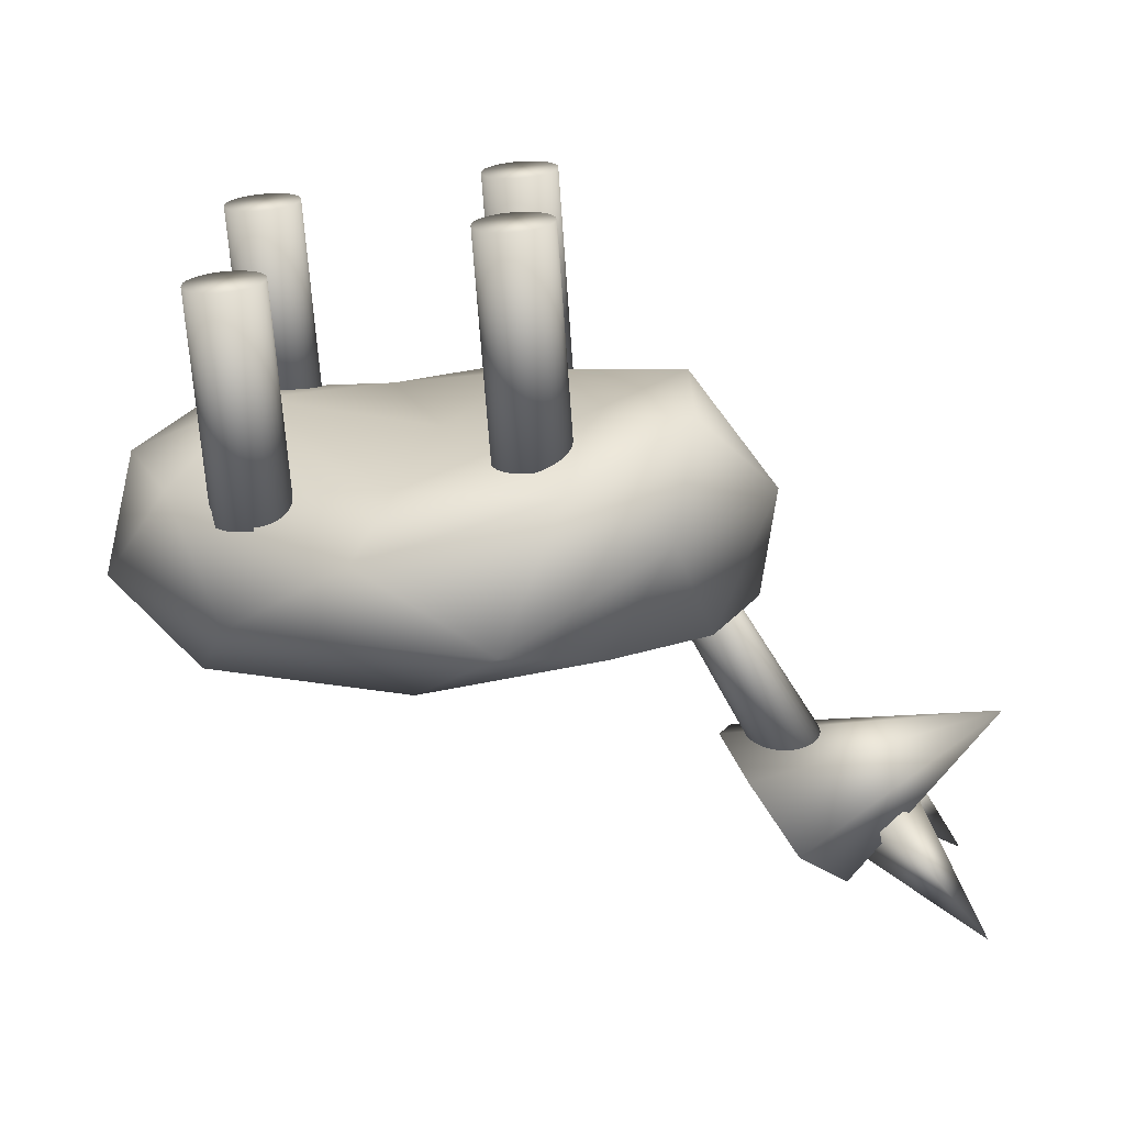
<metadata>
{"format":"obj","ext":"obj","renderer":"f3d","projection":"perspective","resolution":1024,"background":"white","views":[{"elev":-68.9,"azim":4.1,"up":"+Z"}]}
</metadata>
<code>
o Icosphere
v 0.005266 -0.15 0.004942
v 0.4291 -0.1244 0.5257
v -0.2764 0.02309 0.8506
v -0.8969 -0.1392 0.00633
v -0.2281 0.009323 -0.662
v 0.7268 -0.2548 -0.4065
v 0.2752 0.3836 0.8506
v -0.713 0.434 0.5387
v -0.7134 0.4203 -0.3215
v 0.4427 0.359 -0.5975
v 0.8971 0.4417 0.004819
v 0.1063 0.3311 0.1484
v -0.163 -0.1401 0.5
v 0.2986 -0.2074 0.309
v 0.1361 -0.07947 0.809
v 0.7239 -0.2683 0.008863
v 0.4364 -0.2366 -0.2348
v -0.53 -0.2699 0.009416
v -0.6882 -0.1586 0.5
v -0.1115 -0.09133 -0.3694
v -0.7417 -0.1436 -0.3884
v 0.3615 -0.1379 -0.6495
v 0.8243 0.07438 0.309
v 0.9505 0.02022 -0.2468
v -0.00059 0.2205 1
v 0.461 0.1307 0.809
v -0.9482 0.1266 0.3125
v -0.5878 0.1986 0.809
v -0.6074 0.225 -0.5295
v -0.9678 0.1536 -0.2242
v 0.6431 0.04267 -0.5819
v 0.1581 0.2431 -0.8109
v 0.6784 0.4569 0.5
v -0.2629 0.4988 0.809
v -0.7874 0.4043 0.08062
v -0.09976 0.4558 -0.5289
v 0.7424 0.4101 -0.3482
v 0.1649 0.4951 0.503
v 0.5689 0.5231 0.06658
v -0.363 0.4958 0.3851
v -0.268 0.3948 -0.04926
v 0.3326 0.4089 -0.2534
v 0.6755 0.3162 -0.04318
v 0.9891 0.9737 -0.1044
v 0.6906 0.312 -0.04539
v 1.007 0.9645 -0.103
v 0.705 0.3082 -0.04451
v 1.024 0.9554 -0.09748
v 0.7181 0.305 -0.04048
v 1.04 0.9467 -0.08791
v 0.7295 0.3025 -0.03336
v 1.054 0.9389 -0.07477
v 0.7387 0.3008 -0.02334
v 1.065 0.9325 -0.05874
v 0.7452 0.3 -0.01075
v 1.074 0.9277 -0.04046
v 0.7489 0.3003 0.003933
v 1.079 0.9248 -0.02063
v 0.7494 0.3018 0.02013
v 1.081 0.9238 -0
v 0.7467 0.3046 0.03716
v 1.079 0.9248 0.02063
v 0.7409 0.3087 0.05428
v 1.074 0.9277 0.04046
v 0.7321 0.314 0.07073
v 1.065 0.9325 0.05874
v 0.7207 0.3203 0.08579
v 1.054 0.9389 0.07477
v 0.707 0.3274 0.09879
v 1.04 0.9467 0.08792
v 0.6917 0.335 0.1092
v 1.024 0.9557 0.09769
v 0.6754 0.3427 0.1165
v 1.006 0.9653 0.1037
v 0.6588 0.35 0.1206
v 0.9882 0.9754 0.1057
v 0.6426 0.3564 0.1213
v 0.9702 0.9855 0.1037
v 0.6274 0.3618 0.1186
v 0.9529 0.9951 0.09769
v 0.614 0.3656 0.1129
v 0.937 1.004 0.08792
v 0.6028 0.3678 0.1044
v 0.923 1.012 0.07477
v 0.5943 0.3682 0.09345
v 0.9116 1.018 0.05892
v 0.5887 0.367 0.08064
v 0.9034 1.022 0.04108
v 0.5863 0.3642 0.06642
v 0.8985 1.024 0.02187
v 0.587 0.3601 0.0513
v 0.8972 1.024 0.001947
v 0.5908 0.3551 0.0358
v 0.8994 1.023 -0.01801
v 0.5974 0.3495 0.02043
v 0.905 1.019 -0.03731
v 0.6065 0.3435 0.005679
v 0.9137 1.014 -0.0553
v 0.6178 0.3375 -0.007979
v 0.9252 1.007 -0.0713
v 0.6308 0.3317 -0.02009
v 0.939 0.9999 -0.08472
v 0.6451 0.3261 -0.03024
v 0.9547 0.9916 -0.095
v 0.6601 0.321 -0.03804
v 0.9715 0.9828 -0.1017
v 0.9561 1.114 -0.385
v 0.8264 0.9337 -0.2406
v 0.7564 0.892 0.02266
v 0.8035 0.98 0.276
v 0.9526 1.121 0.3904
v 1.102 1.262 0.276
v 1.164 1.32 0
v 1.102 1.262 -0.276
v 1.61 0.865 0
v 1.237 1.196 0.02973
v 1.337 1.074 0.1113
v 1.237 1.091 0.2564
v 1.138 1.212 0.1748
v 1.515 1.474 0.2962
v 1.237 1.203 -0.01991
v 1.337 1.082 -0.1015
v 1.237 1.098 -0.2466
v 1.138 1.219 -0.165
v 1.515 1.482 -0.2864
v -0.5043 -0.05707 -0.526
v -0.5043 -0.7242 -0.526
v -0.4948 -0.7408 0.3307
v -0.4948 -0.07364 0.3307
v -0.4724 -0.7408 0.3329
v -0.4724 -0.07364 0.3329
v -0.4509 -0.7408 0.3394
v -0.4509 -0.07364 0.3394
v -0.4311 -0.7408 0.35
v -0.4311 -0.07364 0.35
v -0.4137 -0.7408 0.3643
v -0.4137 -0.07364 0.3643
v -0.3995 -0.7408 0.3817
v -0.3995 -0.07364 0.3817
v -0.3889 -0.7408 0.4015
v -0.3889 -0.07364 0.4015
v -0.3824 -0.7408 0.423
v -0.3824 -0.07364 0.423
v -0.3802 -0.7408 0.4454
v -0.3802 -0.07364 0.4454
v -0.3824 -0.7408 0.4677
v -0.3824 -0.07364 0.4677
v -0.3889 -0.7408 0.4893
v -0.3889 -0.07364 0.4893
v -0.3995 -0.7408 0.5091
v -0.3995 -0.07364 0.5091
v -0.4137 -0.7408 0.5264
v -0.4137 -0.07364 0.5264
v -0.4311 -0.7408 0.5407
v -0.4311 -0.07364 0.5407
v -0.4509 -0.7408 0.5513
v -0.4509 -0.07364 0.5513
v -0.4724 -0.7408 0.5578
v -0.4724 -0.07364 0.5578
v -0.4948 -0.7408 0.56
v -0.4948 -0.07364 0.56
v -0.5172 -0.7408 0.5578
v -0.5172 -0.07364 0.5578
v -0.5387 -0.7408 0.5513
v -0.5387 -0.07364 0.5513
v -0.5585 -0.7408 0.5407
v -0.5585 -0.07364 0.5407
v -0.5759 -0.7408 0.5264
v -0.5759 -0.07364 0.5264
v -0.5901 -0.7408 0.5091
v -0.5901 -0.07364 0.5091
v -0.6007 -0.7408 0.4893
v -0.6007 -0.07364 0.4893
v -0.6073 -0.7408 0.4677
v -0.6073 -0.07364 0.4677
v -0.6095 -0.7408 0.4454
v -0.6095 -0.07364 0.4454
v -0.6073 -0.7408 0.423
v -0.6073 -0.07364 0.423
v -0.6007 -0.7408 0.4015
v -0.6007 -0.07364 0.4015
v -0.5901 -0.7408 0.3817
v -0.5901 -0.07364 0.3817
v -0.5759 -0.7408 0.3643
v -0.5759 -0.07364 0.3643
v -0.5585 -0.7408 0.35
v -0.5585 -0.07364 0.35
v -0.5387 -0.7408 0.3394
v -0.5387 -0.07364 0.3394
v -0.5172 -0.7408 0.3329
v -0.5172 -0.07364 0.3329
v -0.482 -0.7242 -0.5238
v -0.482 -0.05707 -0.5238
v -0.4604 -0.7242 -0.5172
v -0.4604 -0.05707 -0.5172
v -0.4406 -0.7242 -0.5067
v -0.4406 -0.05707 -0.5067
v -0.4233 -0.7242 -0.4924
v -0.4233 -0.05707 -0.4924
v -0.409 -0.7242 -0.475
v -0.409 -0.05707 -0.475
v -0.3984 -0.7242 -0.4552
v -0.3984 -0.05707 -0.4552
v -0.3919 -0.7242 -0.4337
v -0.3919 -0.05707 -0.4337
v -0.3897 -0.7242 -0.4113
v -0.3897 -0.05707 -0.4113
v -0.3919 -0.7242 -0.389
v -0.3919 -0.05707 -0.389
v -0.3984 -0.7242 -0.3674
v -0.3984 -0.05707 -0.3674
v -0.409 -0.7242 -0.3476
v -0.409 -0.05707 -0.3476
v -0.4233 -0.7242 -0.3302
v -0.4233 -0.05707 -0.3302
v -0.4406 -0.7242 -0.316
v -0.4406 -0.05707 -0.316
v -0.4604 -0.7242 -0.3054
v -0.4604 -0.05707 -0.3054
v -0.482 -0.7242 -0.2989
v -0.482 -0.05707 -0.2989
v -0.5043 -0.7242 -0.2967
v -0.5043 -0.05707 -0.2967
v -0.5267 -0.7242 -0.2989
v -0.5267 -0.05707 -0.2989
v -0.5482 -0.7242 -0.3054
v -0.5482 -0.05707 -0.3054
v -0.568 -0.7242 -0.316
v -0.568 -0.05707 -0.316
v -0.5854 -0.7242 -0.3302
v -0.5854 -0.05707 -0.3302
v -0.5997 -0.7242 -0.3476
v -0.5997 -0.05707 -0.3476
v -0.6103 -0.7242 -0.3674
v -0.6103 -0.05707 -0.3674
v -0.6168 -0.7242 -0.389
v -0.6168 -0.05707 -0.389
v -0.619 -0.7242 -0.4113
v -0.619 -0.05707 -0.4113
v -0.6168 -0.7242 -0.4337
v -0.6168 -0.05707 -0.4337
v -0.6103 -0.7242 -0.4552
v -0.6103 -0.05707 -0.4552
v -0.5997 -0.7242 -0.475
v -0.5997 -0.05707 -0.475
v -0.5854 -0.7242 -0.4924
v -0.5854 -0.05707 -0.4924
v -0.568 -0.7242 -0.5067
v -0.568 -0.05707 -0.5067
v -0.5482 -0.7242 -0.5172
v -0.5482 -0.05707 -0.5172
v -0.5267 -0.7242 -0.5238
v -0.5267 -0.05707 -0.5238
v 0.2737 -0.7839 0.3307
v 0.2737 -0.1167 0.3307
v 0.2961 -0.7839 0.3329
v 0.2961 -0.1167 0.3329
v 0.3176 -0.7839 0.3394
v 0.3176 -0.1167 0.3394
v 0.3374 -0.7839 0.35
v 0.3374 -0.1167 0.35
v 0.3548 -0.7839 0.3643
v 0.3548 -0.1167 0.3643
v 0.369 -0.7839 0.3817
v 0.369 -0.1167 0.3817
v 0.3796 -0.7839 0.4015
v 0.3796 -0.1167 0.4015
v 0.3861 -0.7839 0.423
v 0.3861 -0.1167 0.423
v 0.3883 -0.7839 0.4454
v 0.3883 -0.1167 0.4454
v 0.3861 -0.7839 0.4677
v 0.3861 -0.1167 0.4677
v 0.3796 -0.7839 0.4893
v 0.3796 -0.1167 0.4893
v 0.369 -0.7839 0.5091
v 0.369 -0.1167 0.5091
v 0.3548 -0.7839 0.5264
v 0.3548 -0.1167 0.5264
v 0.3374 -0.7839 0.5407
v 0.3374 -0.1167 0.5407
v 0.3176 -0.7839 0.5513
v 0.3176 -0.1167 0.5513
v 0.2961 -0.7839 0.5578
v 0.2961 -0.1167 0.5578
v 0.2737 -0.7839 0.56
v 0.2737 -0.1167 0.56
v 0.2513 -0.7839 0.5578
v 0.2513 -0.1167 0.5578
v 0.2298 -0.7839 0.5513
v 0.2298 -0.1167 0.5513
v 0.21 -0.7839 0.5407
v 0.21 -0.1167 0.5407
v 0.1926 -0.7839 0.5264
v 0.1926 -0.1167 0.5264
v 0.1784 -0.7839 0.5091
v 0.1784 -0.1167 0.5091
v 0.1678 -0.7839 0.4893
v 0.1678 -0.1167 0.4893
v 0.1612 -0.7839 0.4677
v 0.1612 -0.1167 0.4677
v 0.159 -0.7839 0.4454
v 0.159 -0.1167 0.4454
v 0.1612 -0.7839 0.423
v 0.1612 -0.1167 0.423
v 0.1678 -0.7839 0.4015
v 0.1678 -0.1167 0.4015
v 0.1784 -0.7839 0.3817
v 0.1784 -0.1167 0.3817
v 0.1926 -0.7839 0.3643
v 0.1926 -0.1167 0.3643
v 0.21 -0.7839 0.35
v 0.21 -0.1167 0.35
v 0.2298 -0.7839 0.3394
v 0.2298 -0.1167 0.3394
v 0.2513 -0.7839 0.3329
v 0.2513 -0.1167 0.3329
v 0.2737 -0.8198 -0.4809
v 0.2737 -0.1526 -0.4809
v 0.2961 -0.8198 -0.4787
v 0.2961 -0.1526 -0.4787
v 0.3176 -0.8198 -0.4721
v 0.3176 -0.1526 -0.4721
v 0.3374 -0.8198 -0.4616
v 0.3374 -0.1526 -0.4616
v 0.3548 -0.8198 -0.4473
v 0.3548 -0.1526 -0.4473
v 0.369 -0.8198 -0.4299
v 0.369 -0.1526 -0.4299
v 0.3796 -0.8198 -0.4101
v 0.3796 -0.1526 -0.4101
v 0.3861 -0.8198 -0.3886
v 0.3861 -0.1526 -0.3886
v 0.3883 -0.8198 -0.3662
v 0.3883 -0.1526 -0.3662
v 0.3861 -0.8198 -0.3439
v 0.3861 -0.1526 -0.3439
v 0.3796 -0.8198 -0.3223
v 0.3796 -0.1526 -0.3223
v 0.369 -0.8198 -0.3025
v 0.369 -0.1526 -0.3025
v 0.3548 -0.8198 -0.2851
v 0.3548 -0.1526 -0.2851
v 0.3374 -0.8198 -0.2709
v 0.3374 -0.1526 -0.2709
v 0.3176 -0.8198 -0.2603
v 0.3176 -0.1526 -0.2603
v 0.2961 -0.8198 -0.2538
v 0.2961 -0.1526 -0.2538
v 0.2737 -0.8198 -0.2516
v 0.2737 -0.1526 -0.2516
v 0.2513 -0.8198 -0.2538
v 0.2513 -0.1526 -0.2538
v 0.2298 -0.8198 -0.2603
v 0.2298 -0.1526 -0.2603
v 0.21 -0.8198 -0.2709
v 0.21 -0.1526 -0.2709
v 0.1926 -0.8198 -0.2851
v 0.1926 -0.1526 -0.2851
v 0.1784 -0.8198 -0.3025
v 0.1784 -0.1526 -0.3025
v 0.1678 -0.8198 -0.3223
v 0.1678 -0.1526 -0.3223
v 0.1612 -0.8198 -0.3439
v 0.1612 -0.1526 -0.3439
v 0.159 -0.8198 -0.3662
v 0.159 -0.1526 -0.3662
v 0.1612 -0.8198 -0.3886
v 0.1612 -0.1526 -0.3886
v 0.1678 -0.8198 -0.4101
v 0.1678 -0.1526 -0.4101
v 0.1784 -0.8198 -0.4299
v 0.1784 -0.1526 -0.4299
v 0.1926 -0.8198 -0.4473
v 0.1926 -0.1526 -0.4473
v 0.21 -0.8198 -0.4616
v 0.21 -0.1526 -0.4616
v 0.2298 -0.8198 -0.4721
v 0.2298 -0.1526 -0.4721
v 0.2513 -0.8198 -0.4787
v 0.2513 -0.1526 -0.4787
f 1 14 13
f 2 14 16
f 1 13 18
f 1 18 20
f 1 20 17
f 2 16 23
f 3 15 25
f 4 19 27
f 5 21 29
f 6 22 31
f 2 23 26
f 3 25 28
f 4 27 30
f 5 29 32
f 6 31 24
f 7 33 38
f 8 34 40
f 9 35 41
f 10 36 42
f 11 37 39
f 39 42 12
f 39 37 42
f 37 10 42
f 42 41 12
f 42 36 41
f 36 9 41
f 41 40 12
f 41 35 40
f 35 8 40
f 40 38 12
f 40 34 38
f 34 7 38
f 38 39 12
f 38 33 39
f 33 11 39
f 24 37 11
f 24 31 37
f 31 10 37
f 32 36 10
f 32 29 36
f 29 9 36
f 30 35 9
f 30 27 35
f 27 8 35
f 28 34 8
f 28 25 34
f 25 7 34
f 26 33 7
f 26 23 33
f 23 11 33
f 31 32 10
f 31 22 32
f 22 5 32
f 29 30 9
f 29 21 30
f 21 4 30
f 27 28 8
f 27 19 28
f 19 3 28
f 25 26 7
f 25 15 26
f 15 2 26
f 23 24 11
f 23 16 24
f 16 6 24
f 17 22 6
f 17 20 22
f 20 5 22
f 20 21 5
f 20 18 21
f 18 4 21
f 18 19 4
f 18 13 19
f 13 3 19
f 16 17 6
f 16 14 17
f 14 1 17
f 13 15 3
f 13 14 15
f 14 2 15
f 44 45 43
f 46 47 45
f 48 49 47
f 50 51 49
f 52 53 51
f 54 55 53
f 56 57 55
f 58 59 57
f 60 61 59
f 62 63 61
f 64 65 63
f 65 68 67
f 67 70 69
f 69 72 71
f 71 74 73
f 73 76 75
f 75 78 77
f 77 80 79
f 79 82 81
f 81 84 83
f 83 86 85
f 85 88 87
f 87 90 89
f 89 92 91
f 91 94 93
f 93 96 95
f 95 98 97
f 98 99 97
f 100 101 99
f 102 103 101
f 52 50 104
f 104 105 103
f 106 43 105
f 101 103 65
f 107 115 108
f 108 115 109
f 109 115 110
f 110 115 111
f 111 115 112
f 112 115 113
f 113 115 114
f 114 115 107
f 113 114 108
f 116 120 117
f 117 120 118
f 118 120 119
f 119 120 116
f 116 118 119
f 121 125 122
f 122 125 123
f 123 125 124
f 124 125 121
f 121 123 124
f 309 310 308
f 227 211 195
f 129 130 128
f 311 312 310
f 249 250 248
f 131 132 130
f 305 306 304
f 247 248 246
f 133 134 132
f 303 304 302
f 245 246 244
f 135 136 134
f 301 302 300
f 243 244 242
f 137 138 136
f 299 300 298
f 241 242 240
f 139 140 138
f 297 298 296
f 239 240 238
f 141 142 140
f 295 296 294
f 237 238 236
f 143 144 142
f 293 294 292
f 235 236 234
f 145 146 144
f 291 292 290
f 233 234 232
f 147 148 146
f 289 290 288
f 231 232 230
f 149 150 148
f 287 288 286
f 229 230 228
f 151 152 150
f 285 286 284
f 227 228 226
f 153 154 152
f 283 284 282
f 225 226 224
f 155 156 154
f 281 282 280
f 223 224 222
f 157 158 156
f 279 280 278
f 221 222 220
f 159 160 158
f 277 278 276
f 219 220 218
f 161 162 160
f 275 276 274
f 217 218 216
f 163 164 162
f 273 274 272
f 215 216 214
f 165 166 164
f 271 272 270
f 213 214 212
f 167 168 166
f 269 270 268
f 211 212 210
f 169 170 168
f 267 268 266
f 209 210 208
f 171 172 170
f 265 266 264
f 207 208 206
f 173 174 172
f 263 264 262
f 205 206 204
f 175 176 174
f 261 262 260
f 203 204 202
f 177 178 176
f 259 260 258
f 201 202 200
f 179 180 178
f 257 258 256
f 199 200 198
f 181 182 180
f 255 256 254
f 197 198 196
f 183 184 182
f 236 244 252
f 195 196 194
f 185 186 184
f 253 127 252
f 193 194 192
f 187 188 186
f 165 149 133
f 126 192 127
f 189 190 188
f 307 308 306
f 251 252 250
f 191 128 190
f 142 158 174
f 313 314 312
f 291 275 259
f 315 316 314
f 317 254 316
f 268 284 300
f 373 374 372
f 375 376 374
f 369 370 368
f 367 368 366
f 365 366 364
f 363 364 362
f 361 362 360
f 359 360 358
f 357 358 356
f 355 356 354
f 353 354 352
f 351 352 350
f 349 350 348
f 347 348 346
f 345 346 344
f 343 344 342
f 341 342 340
f 339 340 338
f 337 338 336
f 335 336 334
f 333 334 332
f 331 332 330
f 329 330 328
f 327 328 326
f 325 326 324
f 323 324 322
f 321 322 320
f 319 320 318
f 371 372 370
f 377 378 376
f 355 339 323
f 379 380 378
f 381 318 380
f 332 348 364
f 44 46 45
f 46 48 47
f 48 50 49
f 50 52 51
f 52 54 53
f 54 56 55
f 56 58 57
f 58 60 59
f 60 62 61
f 62 64 63
f 64 66 65
f 65 66 68
f 67 68 70
f 69 70 72
f 71 72 74
f 73 74 76
f 75 76 78
f 77 78 80
f 79 80 82
f 81 82 84
f 83 84 86
f 85 86 88
f 87 88 90
f 89 90 92
f 91 92 94
f 93 94 96
f 95 96 98
f 98 100 99
f 100 102 101
f 102 104 103
f 48 46 44
f 44 106 48
f 106 104 50
f 48 106 50
f 104 102 52
f 102 100 58
f 56 102 58
f 100 98 68
f 98 96 76
f 100 66 64
f 96 94 82
f 94 92 84
f 92 90 86
f 90 88 86
f 86 84 92
f 84 82 94
f 82 80 96
f 80 78 96
f 78 76 96
f 76 74 98
f 74 72 98
f 72 70 98
f 70 68 98
f 68 66 100
f 64 62 100
f 62 60 100
f 60 58 100
f 56 54 102
f 54 52 102
f 104 106 105
f 106 44 43
f 105 43 61
f 43 45 59
f 59 45 57
f 45 47 57
f 47 49 55
f 57 47 55
f 49 51 53
f 53 55 49
f 59 61 43
f 61 63 105
f 63 65 103
f 105 63 103
f 65 67 101
f 67 69 99
f 99 69 97
f 69 71 97
f 71 73 95
f 97 71 95
f 73 75 93
f 75 77 91
f 93 75 91
f 77 79 91
f 79 81 89
f 81 83 87
f 83 85 87
f 87 89 81
f 89 91 79
f 93 95 73
f 99 101 67
f 114 107 108
f 108 109 113
f 109 110 113
f 110 111 112
f 112 113 110
f 116 117 118
f 121 122 123
f 309 311 310
f 195 193 126
f 126 253 195
f 253 251 195
f 251 249 247
f 247 245 243
f 243 241 239
f 239 237 243
f 237 235 243
f 235 233 227
f 233 231 227
f 231 229 227
f 227 225 223
f 223 221 219
f 219 217 215
f 215 213 211
f 211 209 207
f 207 205 203
f 203 201 199
f 199 197 195
f 251 247 195
f 247 243 195
f 227 223 219
f 219 215 227
f 215 211 227
f 211 207 203
f 203 199 211
f 199 195 211
f 243 235 227
f 195 243 227
f 129 131 130
f 311 313 312
f 249 251 250
f 131 133 132
f 305 307 306
f 247 249 248
f 133 135 134
f 303 305 304
f 245 247 246
f 135 137 136
f 301 303 302
f 243 245 244
f 137 139 138
f 299 301 300
f 241 243 242
f 139 141 140
f 297 299 298
f 239 241 240
f 141 143 142
f 295 297 296
f 237 239 238
f 143 145 144
f 293 295 294
f 235 237 236
f 145 147 146
f 291 293 292
f 233 235 234
f 147 149 148
f 289 291 290
f 231 233 232
f 149 151 150
f 287 289 288
f 229 231 230
f 151 153 152
f 285 287 286
f 227 229 228
f 153 155 154
f 283 285 284
f 225 227 226
f 155 157 156
f 281 283 282
f 223 225 224
f 157 159 158
f 279 281 280
f 221 223 222
f 159 161 160
f 277 279 278
f 219 221 220
f 161 163 162
f 275 277 276
f 217 219 218
f 163 165 164
f 273 275 274
f 215 217 216
f 165 167 166
f 271 273 272
f 213 215 214
f 167 169 168
f 269 271 270
f 211 213 212
f 169 171 170
f 267 269 268
f 209 211 210
f 171 173 172
f 265 267 266
f 207 209 208
f 173 175 174
f 263 265 264
f 205 207 206
f 175 177 176
f 261 263 262
f 203 205 204
f 177 179 178
f 259 261 260
f 201 203 202
f 179 181 180
f 257 259 258
f 199 201 200
f 181 183 182
f 255 257 256
f 197 199 198
f 183 185 184
f 252 127 192
f 192 194 196
f 196 198 204
f 198 200 204
f 200 202 204
f 204 206 208
f 208 210 204
f 210 212 204
f 212 214 220
f 214 216 220
f 216 218 220
f 220 222 224
f 224 226 220
f 226 228 220
f 228 230 232
f 232 234 236
f 236 238 240
f 240 242 236
f 242 244 236
f 244 246 252
f 246 248 252
f 248 250 252
f 252 192 196
f 228 232 236
f 252 196 204
f 204 212 252
f 212 220 252
f 220 228 252
f 228 236 252
f 195 197 196
f 185 187 186
f 253 126 127
f 193 195 194
f 187 189 188
f 133 131 129
f 129 191 133
f 191 189 133
f 189 187 181
f 187 185 181
f 185 183 181
f 181 179 177
f 177 175 173
f 173 171 169
f 169 167 173
f 167 165 173
f 165 163 161
f 161 159 157
f 157 155 153
f 153 151 149
f 149 147 145
f 145 143 141
f 141 139 137
f 137 135 133
f 181 177 165
f 177 173 165
f 165 161 157
f 157 153 165
f 153 149 165
f 149 145 141
f 141 137 149
f 137 133 149
f 133 189 181
f 133 181 165
f 126 193 192
f 189 191 190
f 307 309 308
f 251 253 252
f 191 129 128
f 190 128 130
f 130 132 190
f 132 134 190
f 134 136 142
f 136 138 142
f 138 140 142
f 142 144 146
f 146 148 142
f 148 150 142
f 150 152 158
f 152 154 158
f 154 156 158
f 158 160 162
f 162 164 158
f 164 166 158
f 166 168 170
f 170 172 166
f 172 174 166
f 174 176 178
f 178 180 182
f 182 184 186
f 186 188 190
f 174 178 190
f 178 182 190
f 182 186 190
f 190 134 142
f 142 150 158
f 158 166 174
f 190 142 174
f 313 315 314
f 259 257 255
f 255 317 259
f 317 315 259
f 315 313 307
f 313 311 307
f 311 309 307
f 307 305 303
f 303 301 299
f 299 297 295
f 295 293 299
f 293 291 299
f 291 289 287
f 287 285 283
f 283 281 279
f 279 277 275
f 275 273 271
f 271 269 267
f 267 265 263
f 263 261 259
f 307 303 291
f 303 299 291
f 291 287 283
f 283 279 291
f 279 275 291
f 275 271 267
f 267 263 275
f 263 259 275
f 259 315 307
f 259 307 291
f 315 317 316
f 317 255 254
f 316 254 256
f 256 258 316
f 258 260 316
f 260 262 268
f 262 264 268
f 264 266 268
f 268 270 272
f 272 274 268
f 274 276 268
f 276 278 284
f 278 280 284
f 280 282 284
f 284 286 288
f 288 290 284
f 290 292 284
f 292 294 296
f 296 298 292
f 298 300 292
f 300 302 304
f 304 306 308
f 308 310 312
f 312 314 316
f 300 304 316
f 304 308 316
f 308 312 316
f 316 260 268
f 268 276 284
f 284 292 300
f 316 268 300
f 373 375 374
f 375 377 376
f 369 371 370
f 367 369 368
f 365 367 366
f 363 365 364
f 361 363 362
f 359 361 360
f 357 359 358
f 355 357 356
f 353 355 354
f 351 353 352
f 349 351 350
f 347 349 348
f 345 347 346
f 343 345 344
f 341 343 342
f 339 341 340
f 337 339 338
f 335 337 336
f 333 335 334
f 331 333 332
f 329 331 330
f 327 329 328
f 325 327 326
f 323 325 324
f 321 323 322
f 319 321 320
f 371 373 372
f 377 379 378
f 323 321 319
f 319 381 323
f 381 379 323
f 379 377 371
f 377 375 371
f 375 373 371
f 371 369 367
f 367 365 363
f 363 361 359
f 359 357 363
f 357 355 363
f 355 353 351
f 351 349 347
f 347 345 343
f 343 341 339
f 339 337 335
f 335 333 331
f 331 329 327
f 327 325 323
f 371 367 355
f 367 363 355
f 355 351 347
f 347 343 355
f 343 339 355
f 339 335 331
f 331 327 339
f 327 323 339
f 323 379 371
f 323 371 355
f 379 381 380
f 381 319 318
f 380 318 320
f 320 322 380
f 322 324 380
f 324 326 332
f 326 328 332
f 328 330 332
f 332 334 336
f 336 338 332
f 338 340 332
f 340 342 348
f 342 344 348
f 344 346 348
f 348 350 352
f 352 354 348
f 354 356 348
f 356 358 360
f 360 362 356
f 362 364 356
f 364 366 368
f 368 370 372
f 372 374 376
f 376 378 380
f 364 368 380
f 368 372 380
f 372 376 380
f 380 324 332
f 332 340 348
f 348 356 364
f 380 332 364

</code>
